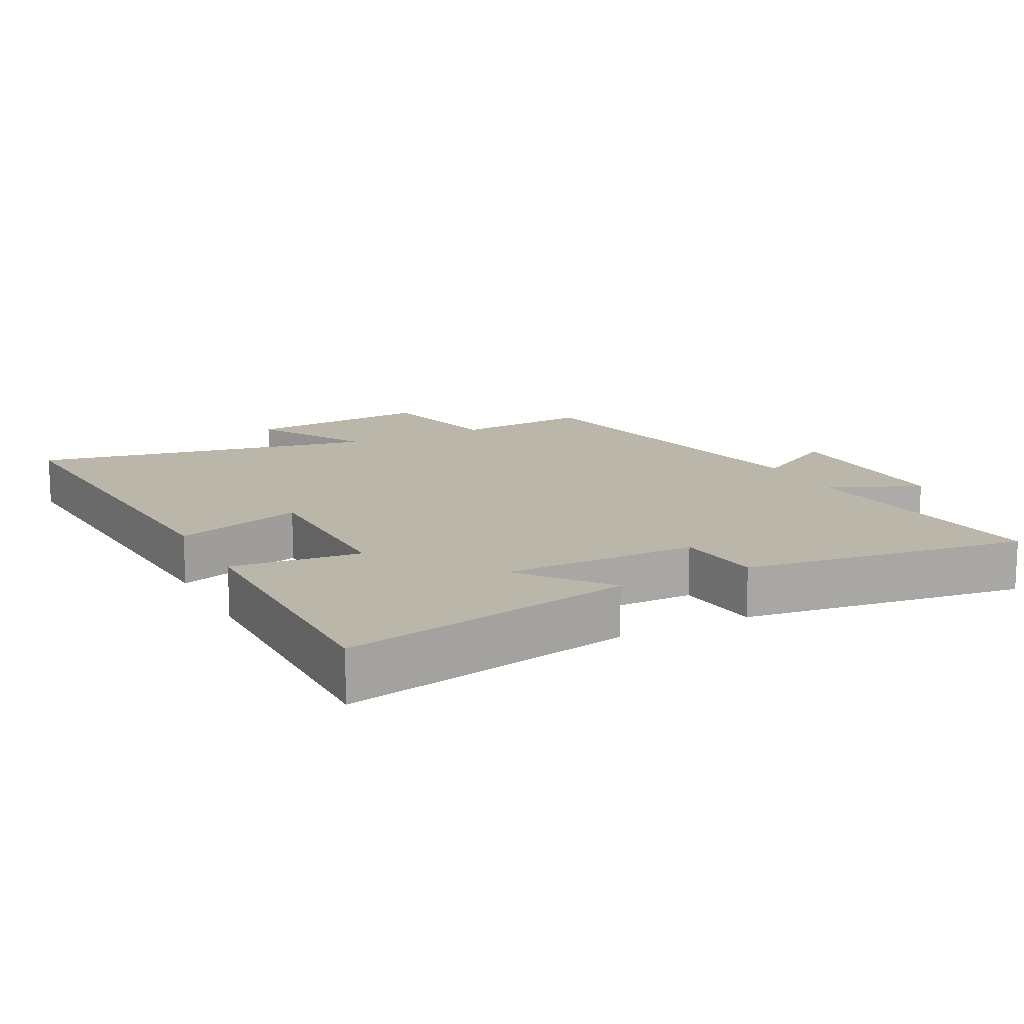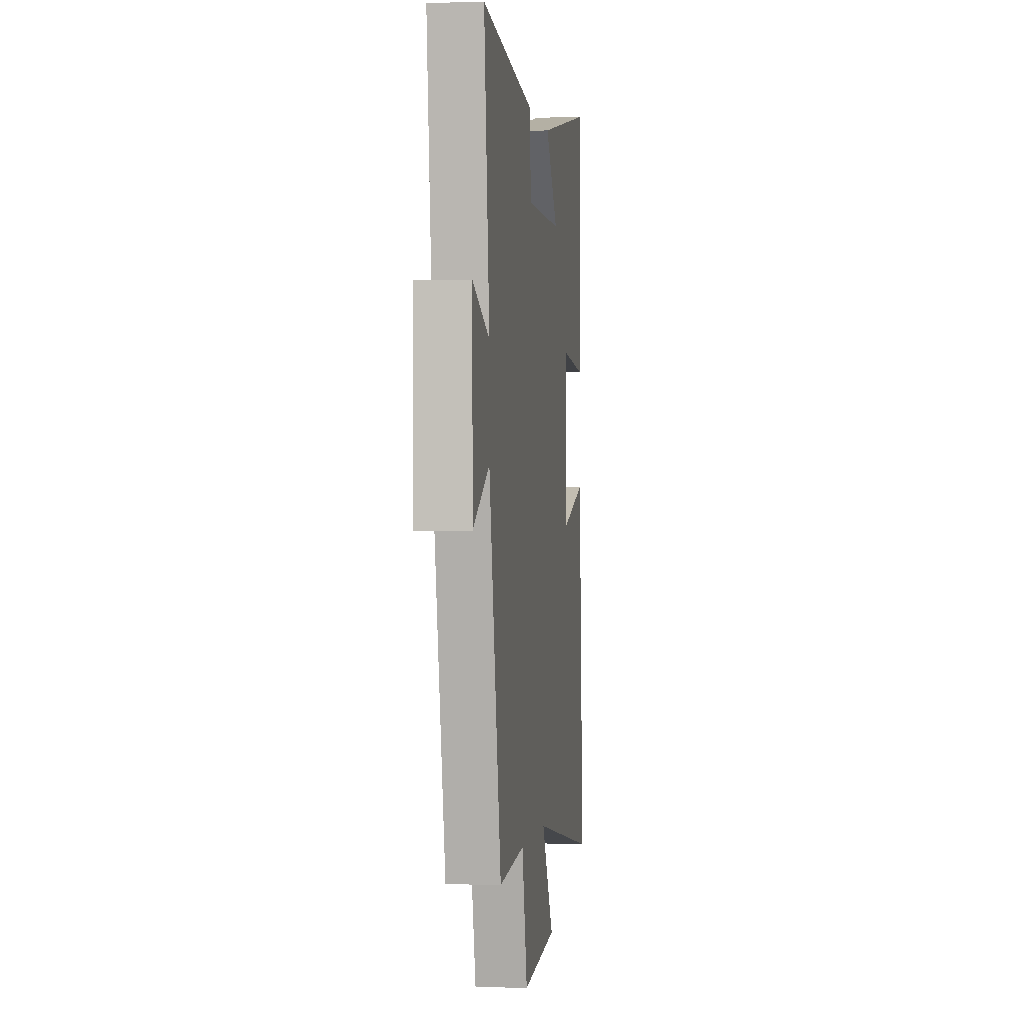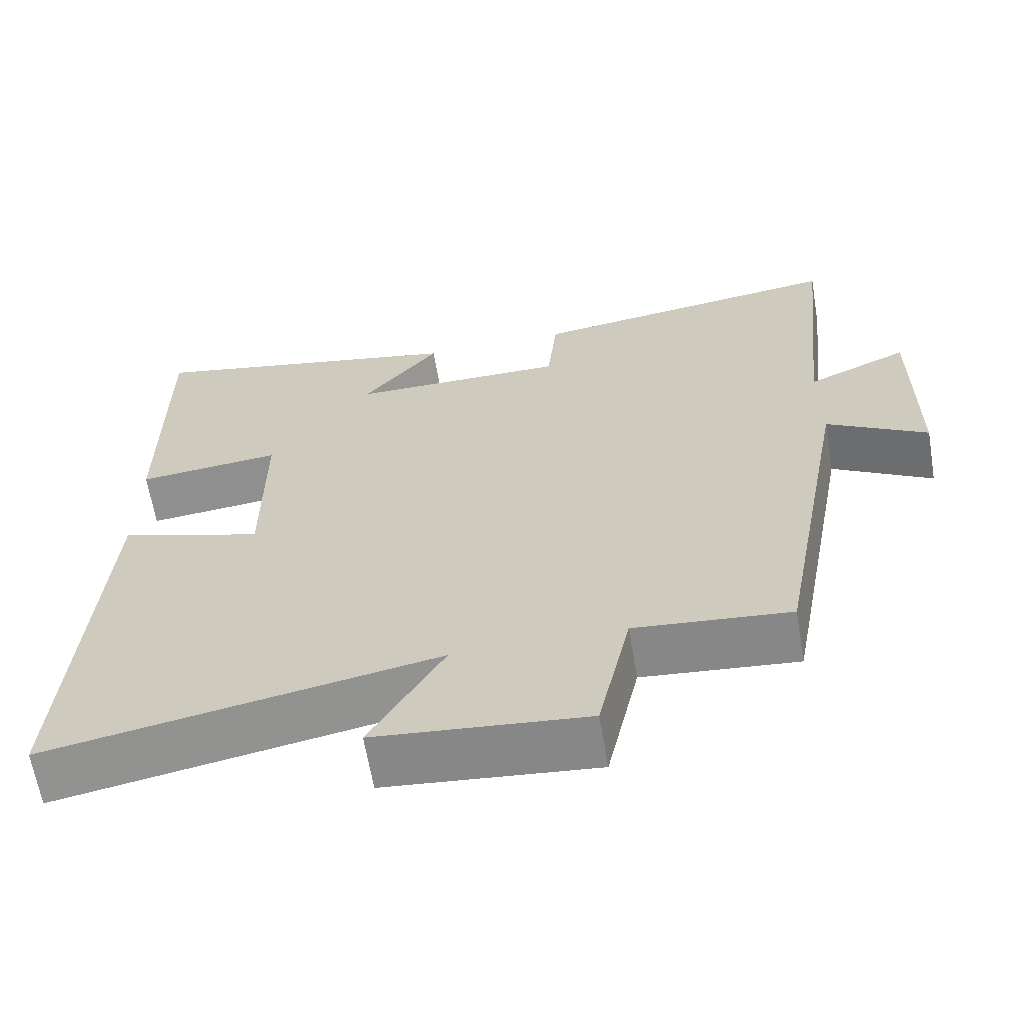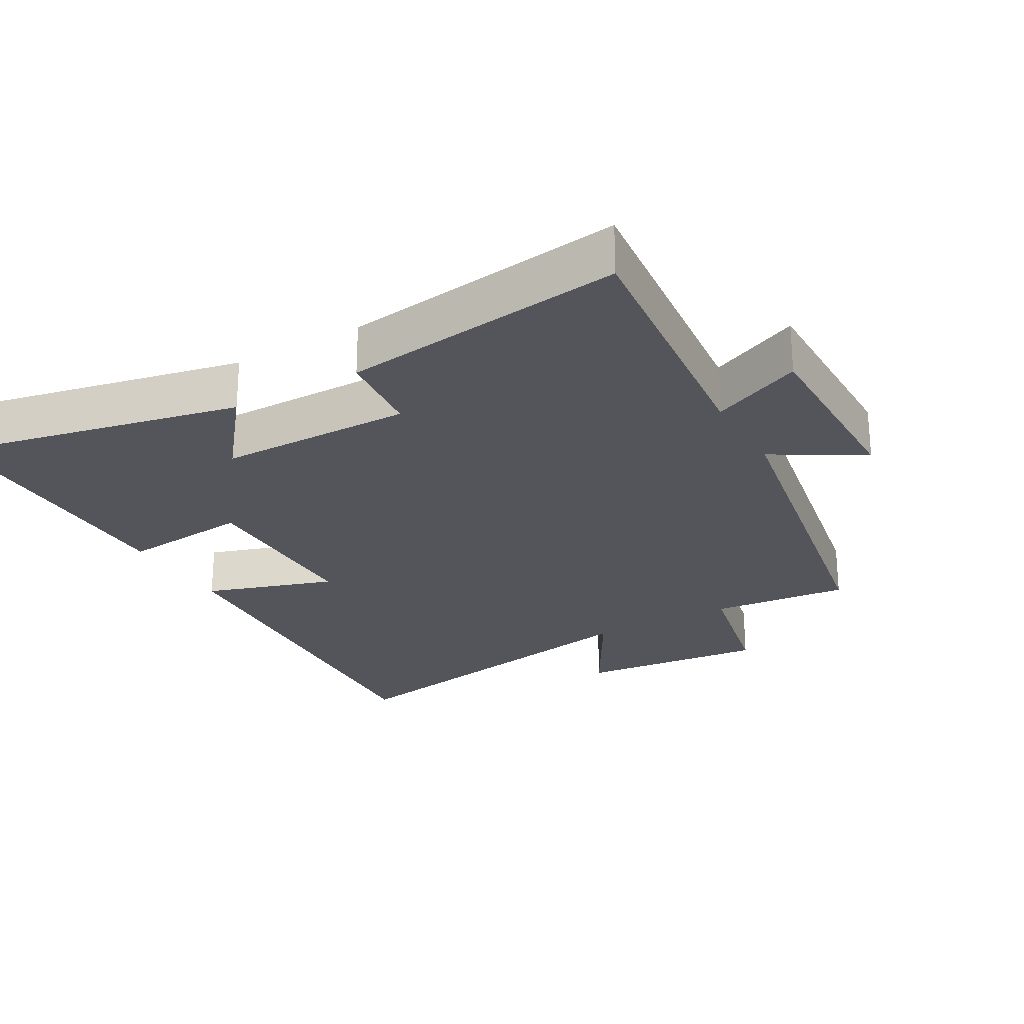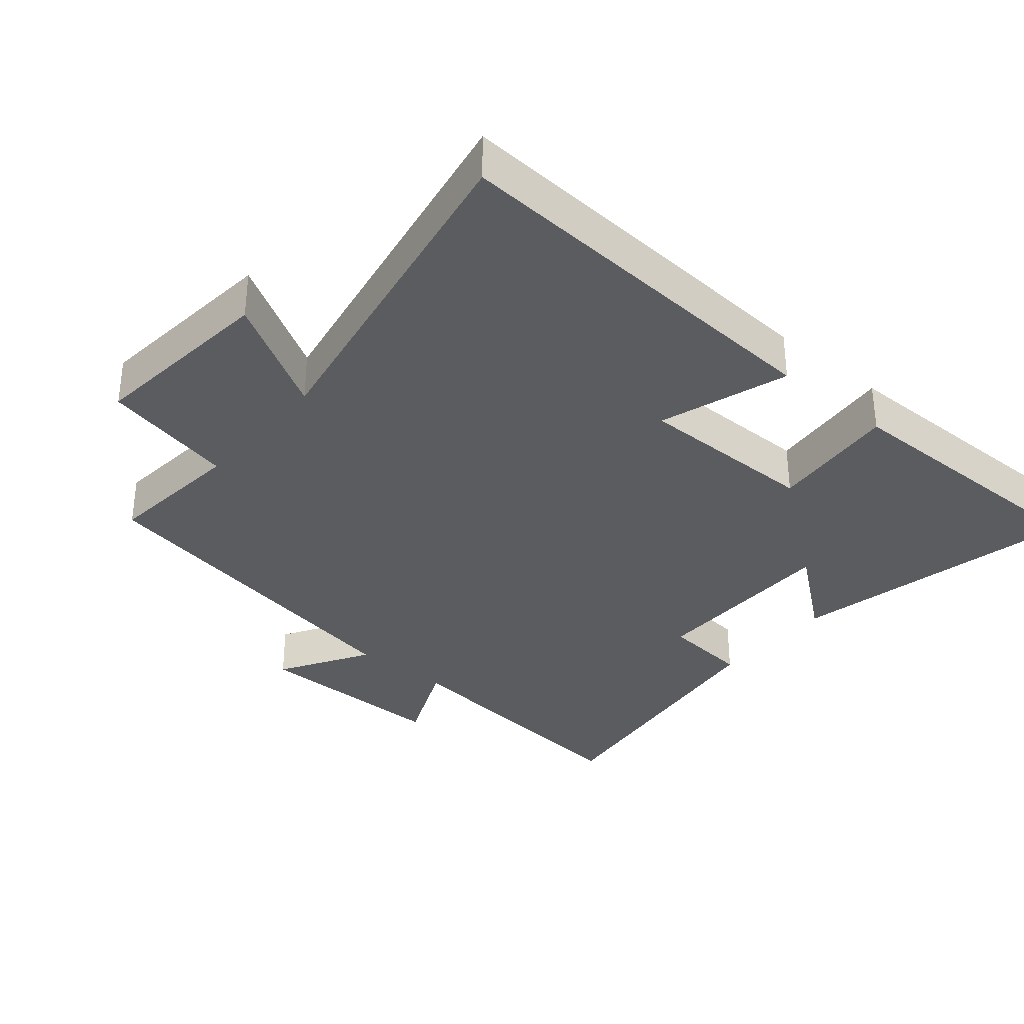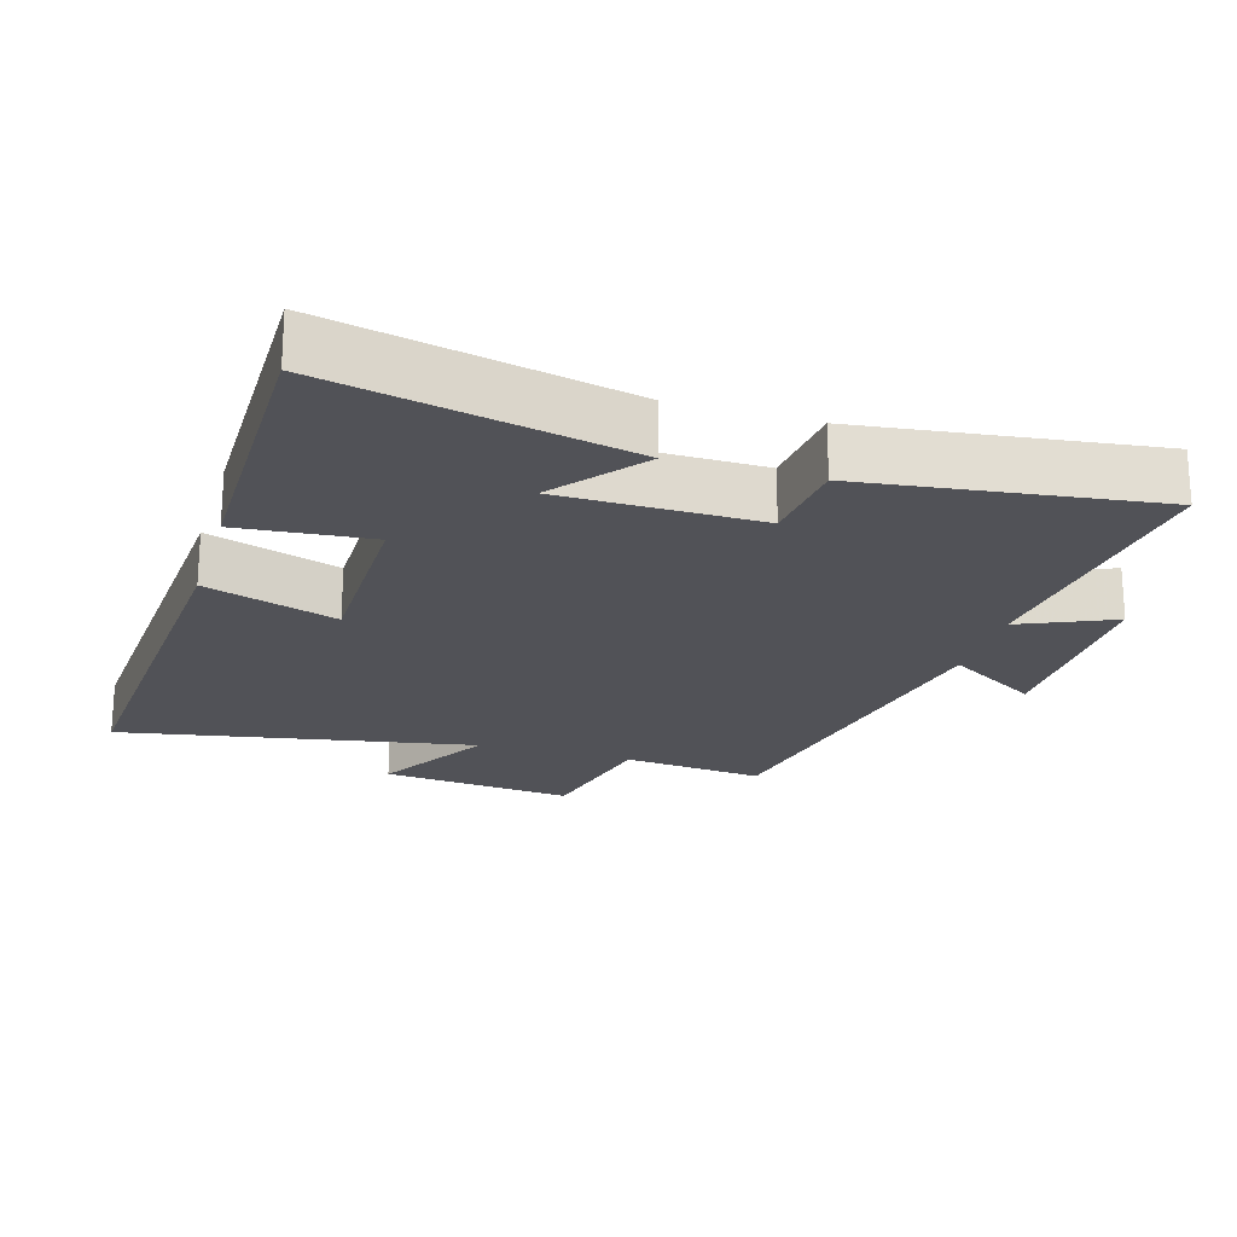
<metadata>
{"format":"obj","ext":"obj","renderer":"f3d","projection":"perspective","resolution":1024,"background":"white","views":[{"elev":13.8,"azim":-27.0,"up":"+Y"},{"elev":-0.2,"azim":97.9,"up":"+Z"},{"elev":-64.1,"azim":9.6,"up":"+Z"},{"elev":-24.9,"azim":29.8,"up":"+Y"},{"elev":-34.1,"azim":-130.1,"up":"+Y"},{"elev":-21.5,"azim":-16.8,"up":"+Y"}]}
</metadata>
<code>
v 0.543 0.07 0.555
v 0.5 0.07 0.155
v 0.634 0.07 0.214
v 0.632 0.07 -0.076
v 0.5 0.07 0.003
v 0.403 0.07 -0.52
v 0.199 0.07 -0.5
v 0.156 0.07 -0.696
v -0.122 0.07 -0.668
v -0.025 0.07 -0.5
v -0.537 0.07 -0.594
v -0.5 0.07 -0.01
v -0.31 0.07 -0.072
v -0.31 0.07 0.194
v -0.5 0.07 0.176
v -0.502 0.07 0.591
v -0.073 0.07 0.5
v -0.174 0.07 0.373
v 0.112 0.07 0.371
v 0.125 0.07 0.5
v 0.543 0 0.555
v 0.5 0 0.155
v 0.634 0 0.214
v 0.632 0 -0.076
v 0.5 0 0.003
v 0.403 0 -0.52
v 0.199 0 -0.5
v 0.156 0 -0.696
v -0.122 0 -0.668
v -0.025 0 -0.5
v -0.537 0 -0.594
v -0.5 0 -0.01
v -0.31 0 -0.072
v -0.31 0 0.194
v -0.5 0 0.176
v -0.502 0 0.591
v -0.073 0 0.5
v -0.174 0 0.373
v 0.112 0 0.371
v 0.125 0 0.5
f 19 20 1 2
f 18 19 2
f 15 16 17 18
f 14 15 18
f 13 14 18 2
f 10 11 12 13
f 10 13 2
f 7 8 9 10
f 7 10 2
f 5 6 7 2
f 2 3 4 5
f 22 21 40 39
f 22 39 38
f 38 37 36 35
f 38 35 34
f 22 38 34 33
f 33 32 31 30
f 22 33 30
f 30 29 28 27
f 22 30 27
f 22 27 26 25
f 25 24 23 22
f 1 21 22 2
f 2 22 23 3
f 3 23 24 4
f 4 24 25 5
f 5 25 26 6
f 6 26 27 7
f 7 27 28 8
f 8 28 29 9
f 9 29 30 10
f 10 30 31 11
f 11 31 32 12
f 12 32 33 13
f 13 33 34 14
f 14 34 35 15
f 15 35 36 16
f 16 36 37 17
f 17 37 38 18
f 18 38 39 19
f 19 39 40 20
f 20 40 21 1

</code>
